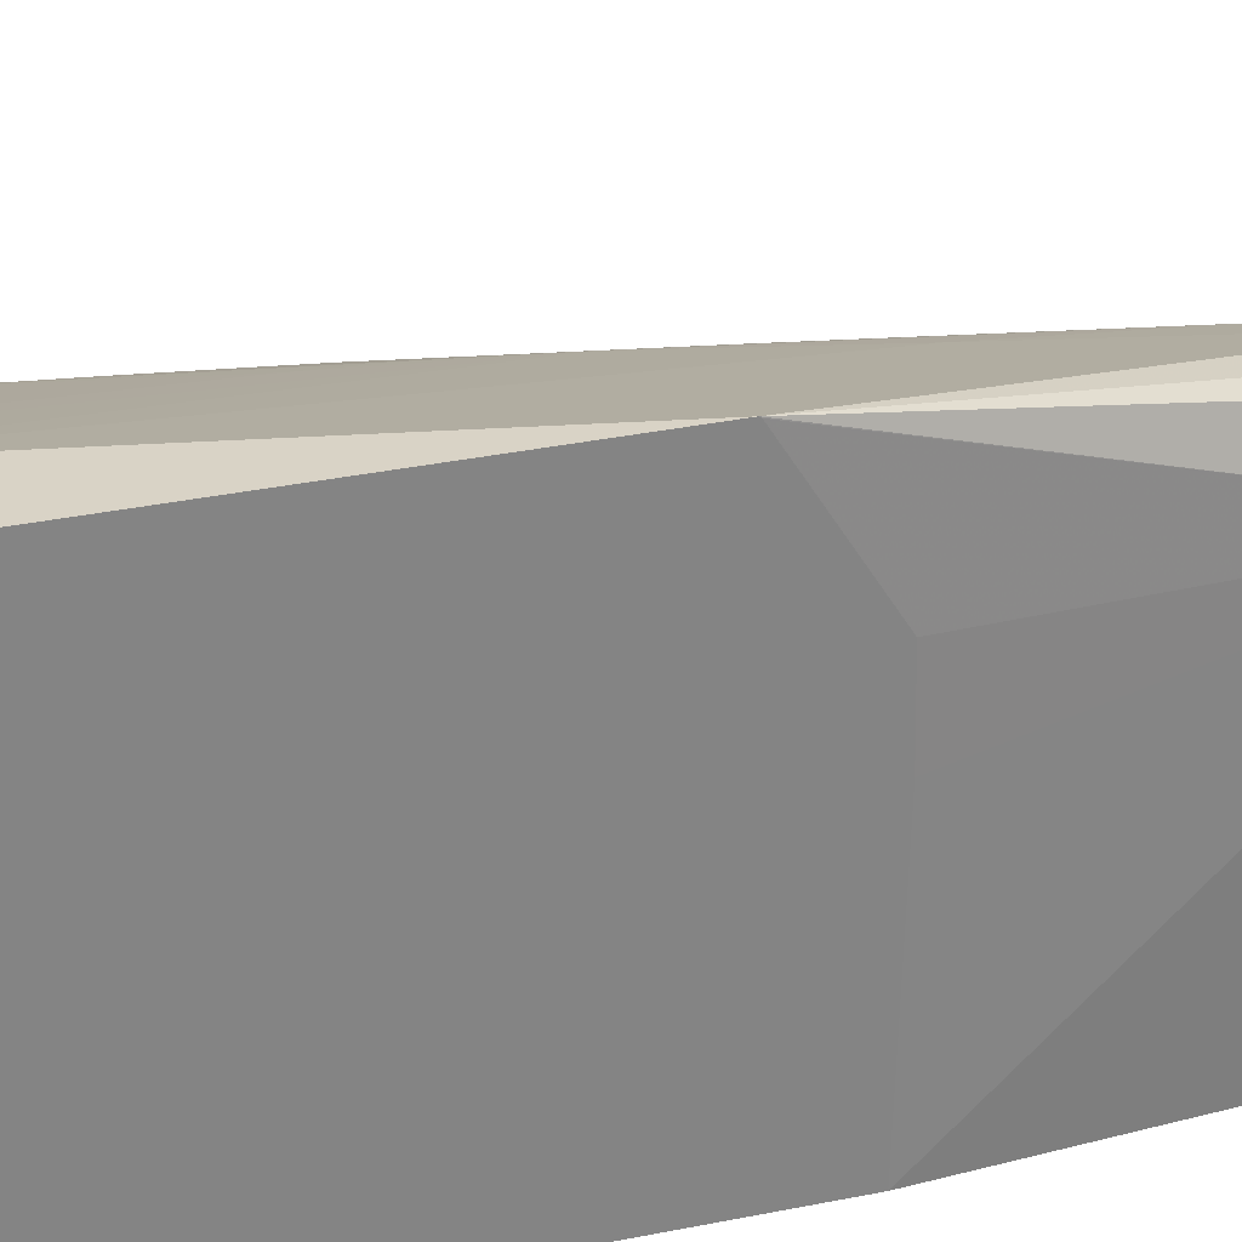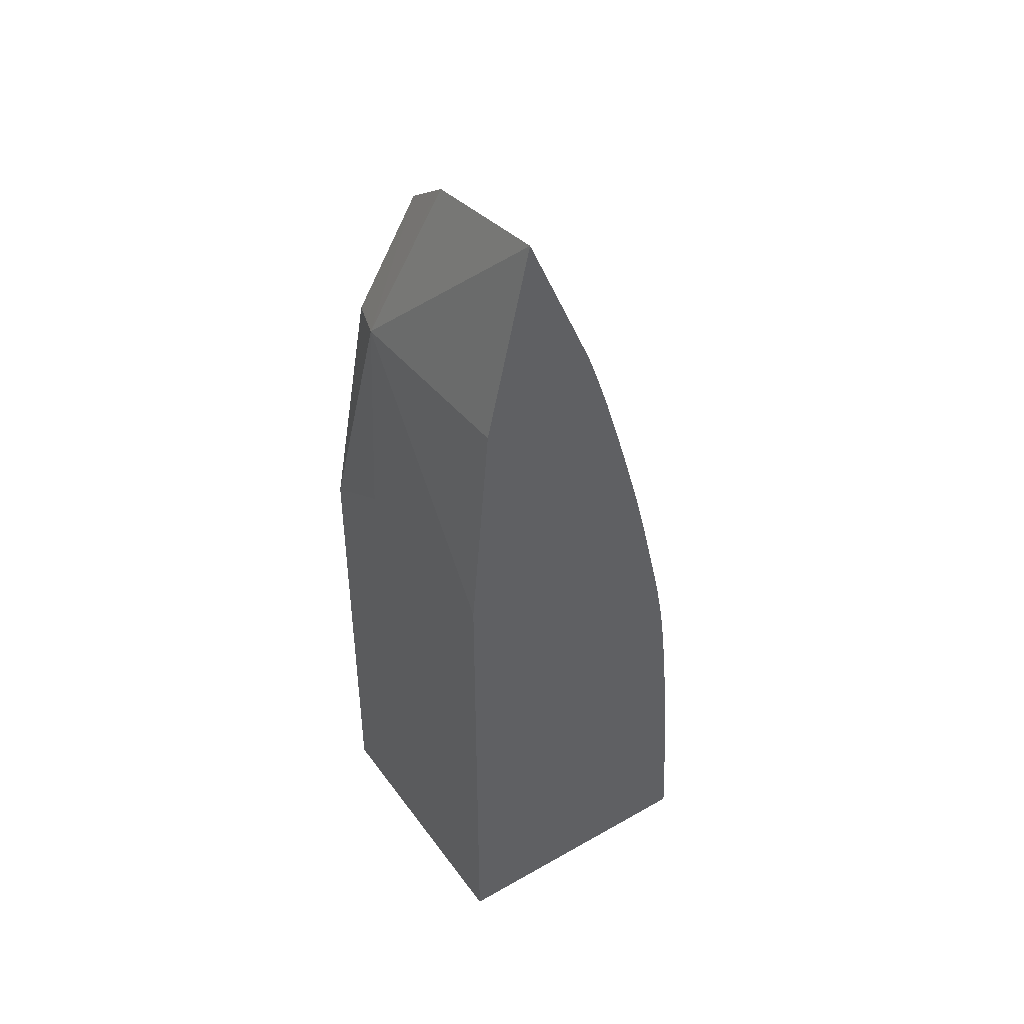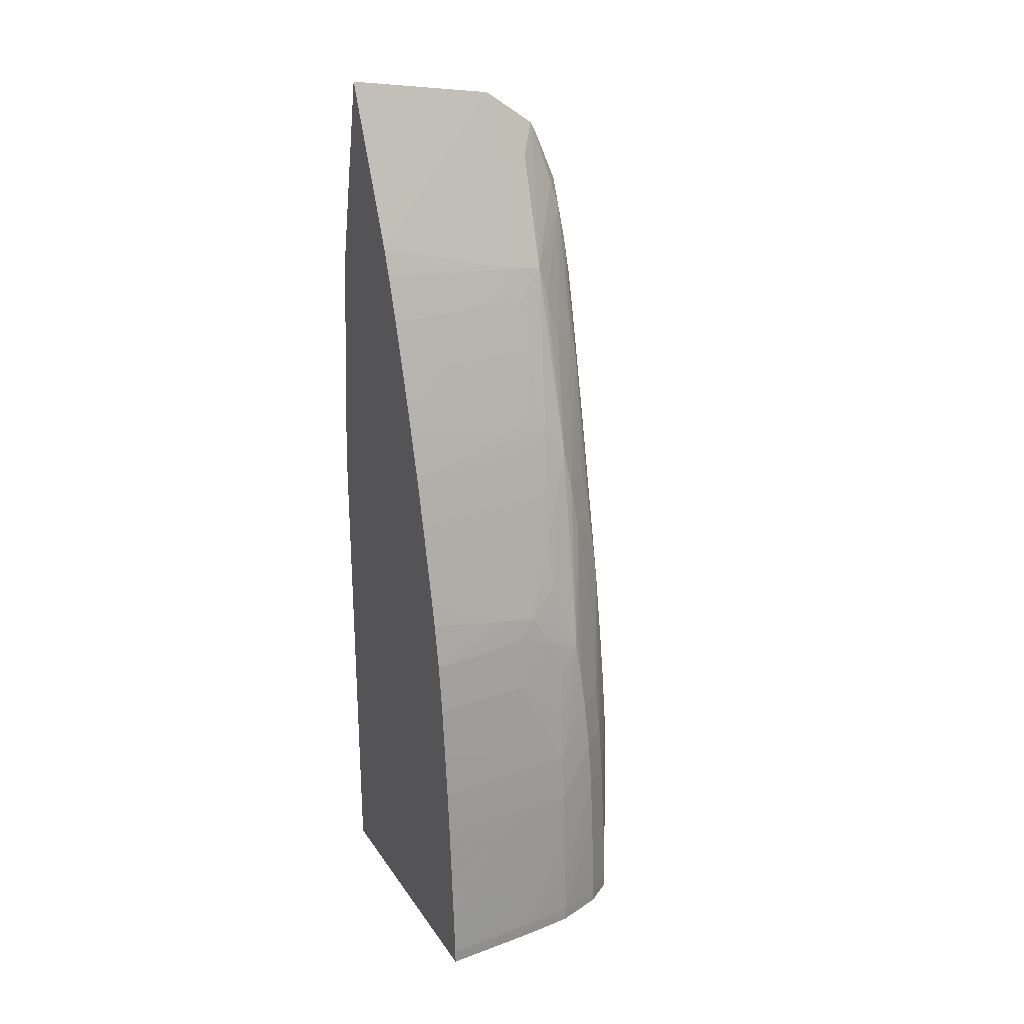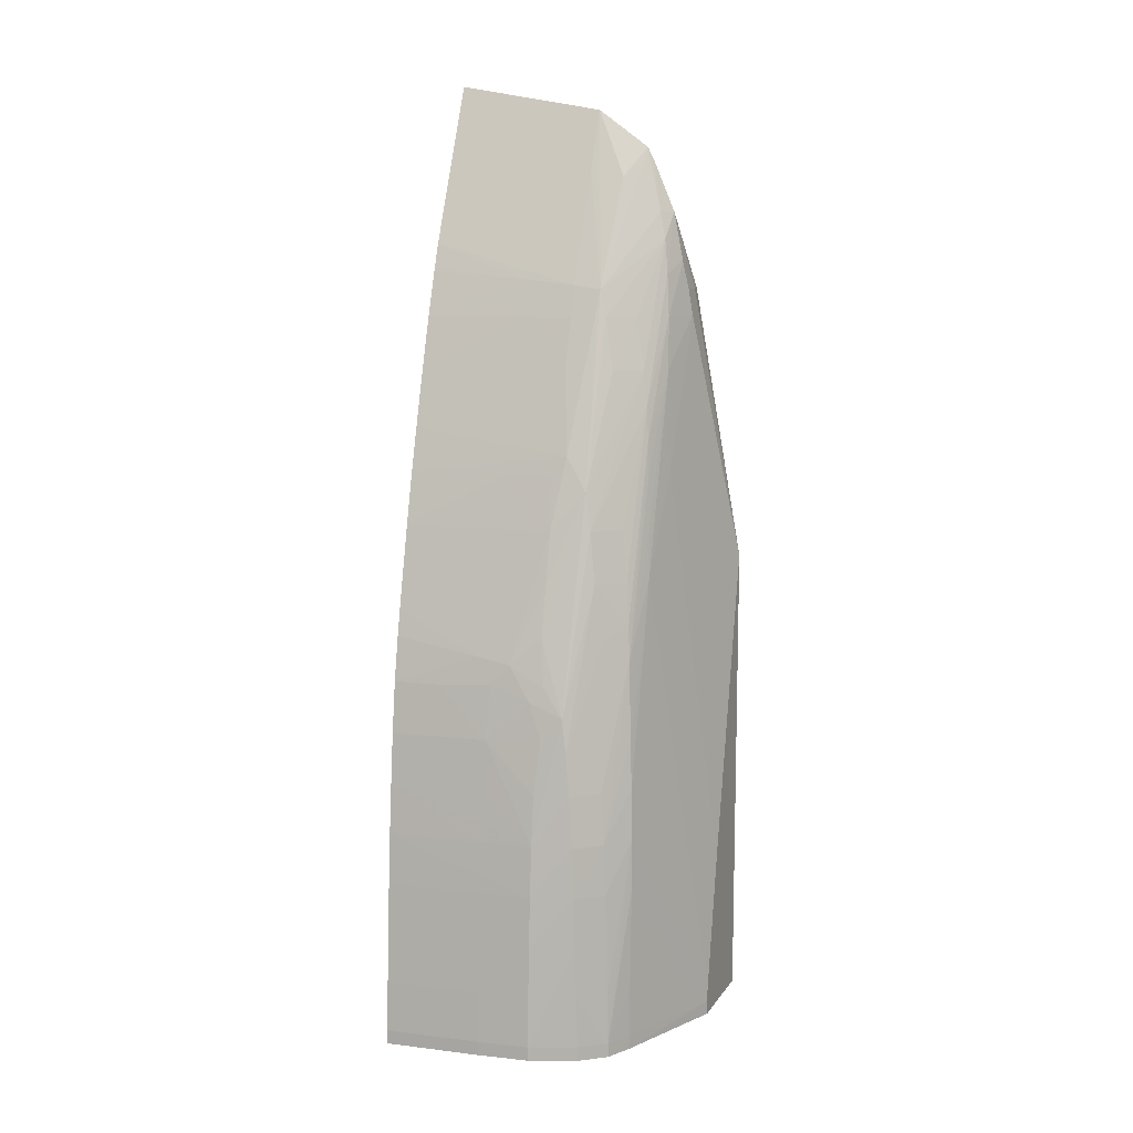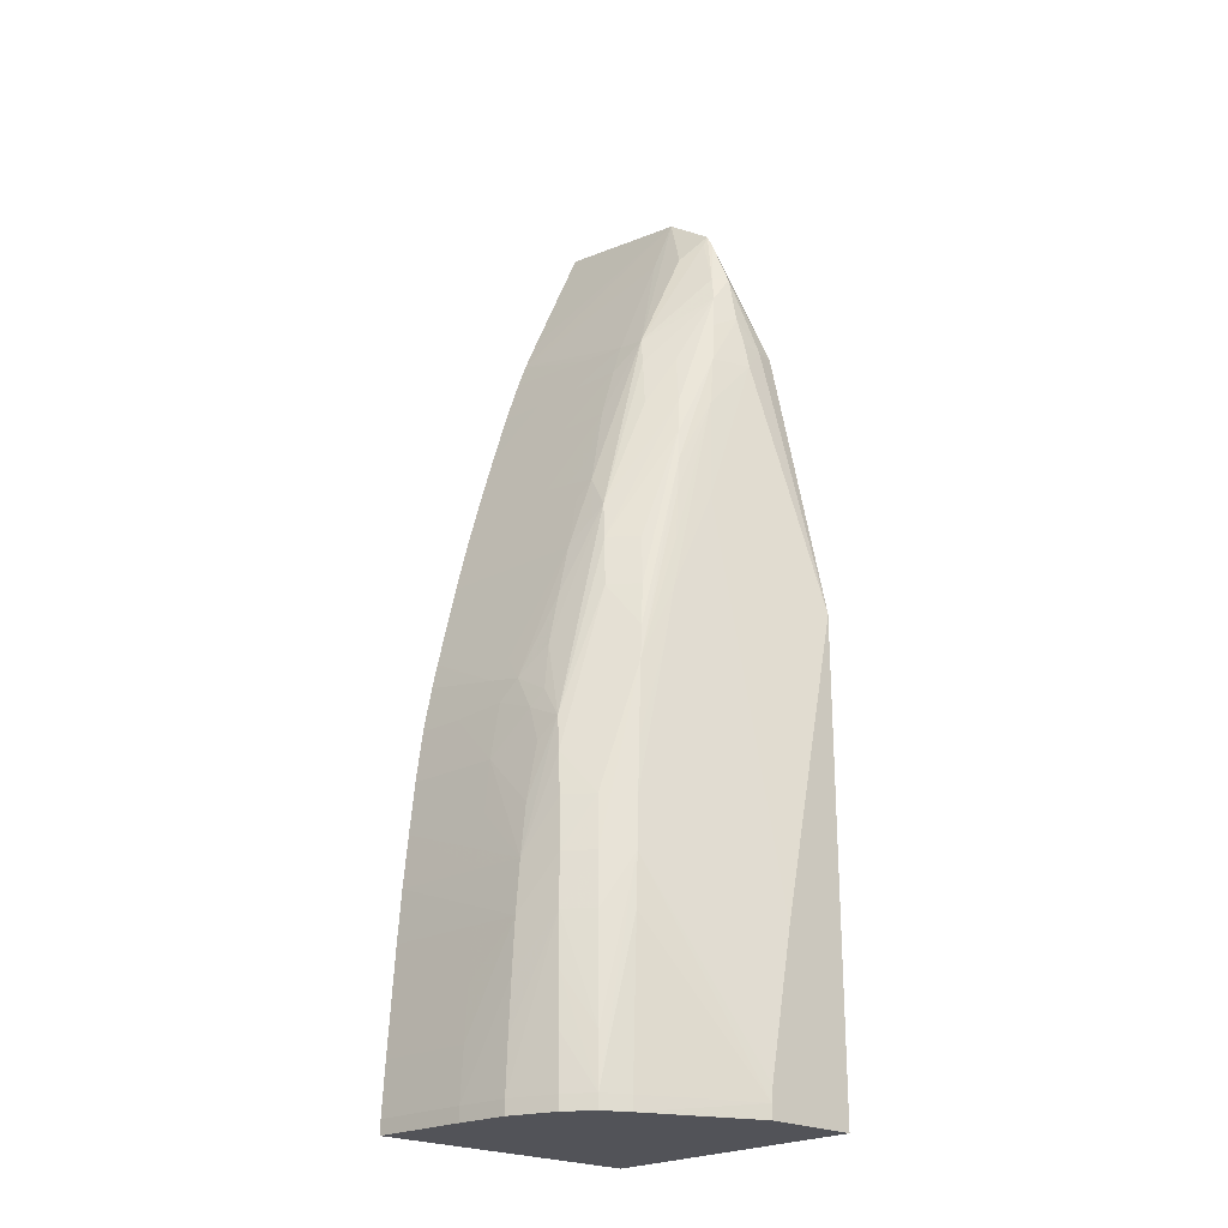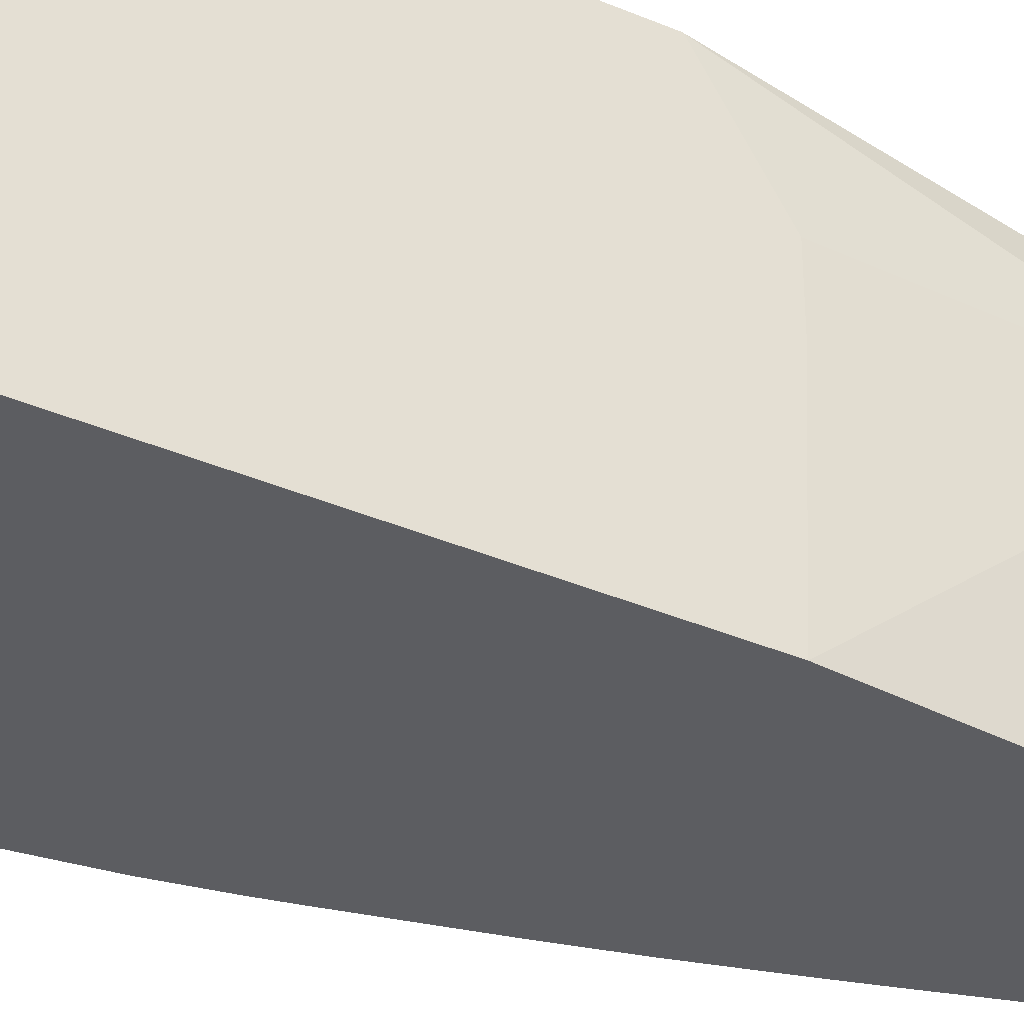
<metadata>
{"format":"obj","ext":"obj","renderer":"f3d","projection":"perspective","resolution":1024,"background":"white","views":[{"elev":28.3,"azim":-108.1,"up":"+Y"},{"elev":44.3,"azim":-33.5,"up":"+Z"},{"elev":25.6,"azim":63.8,"up":"+Z"},{"elev":10.8,"azim":110.9,"up":"+Z"},{"elev":-22.6,"azim":136.9,"up":"+Z"},{"elev":-36.3,"azim":-119.4,"up":"+Y"}]}
</metadata>
<code>
v 0.04033 -0.01923 0.0003201
v 0.04033 -0.01364 0.0003201
v 0.04591 -0.01923 0.0003201
v 0.04033 -0.01923 0.01065
v 0.04221 -0.01364 0.0003201
v 0.04033 -0.01364 0.009729
v 0.04576 -0.0173 0.0003201
v 0.04576 -0.0173 0.0005983
v 0.0459 -0.01923 0.0005983
v 0.04073 -0.01923 0.01526
v 0.04052 -0.01527 0.01526
v 0.04033 -0.01625 0.01076
v 0.04222 -0.01364 0.0004945
v 0.04442 -0.0146 0.0003201
v 0.04033 -0.01365 0.009749
v 0.04063 -0.0149 0.01526
v 0.04074 -0.01451 0.01526
v 0.04113 -0.01443 0.01526
v 0.0415 -0.01435 0.01477
v 0.04165 -0.01364 0.003636
v 0.04565 -0.01629 0.0003201
v 0.04565 -0.01629 0.0005983
v 0.04561 -0.01629 0.001611
v 0.04556 -0.01629 0.002624
v 0.0457 -0.0173 0.001611
v 0.04585 -0.01923 0.001611
v 0.04164 -0.01923 0.01927
v 0.04164 -0.01629 0.01877
v 0.04164 -0.01613 0.01866
v 0.04164 -0.01527 0.01804
v 0.04033 -0.01527 0.01075
v 0.04222 -0.01364 0.0005983
v 0.04492 -0.01486 0.0003201
v 0.04442 -0.01459 0.0005983
v 0.04164 -0.01515 0.01781
v 0.04164 -0.01471 0.01679
v 0.04155 -0.01442 0.01526
v 0.04164 -0.01453 0.01585
v 0.04162 -0.01445 0.01526
v 0.04223 -0.01461 0.01477
v 0.04237 -0.01456 0.01376
v 0.04252 -0.01446 0.01173
v 0.04219 -0.01364 0.0008969
v 0.04336 -0.0146 0.00971
v 0.04531 -0.01537 0.0003201
v 0.04531 -0.01537 0.0005983
v 0.0453 -0.01539 0.001611
v 0.04528 -0.01543 0.002624
v 0.04525 -0.01547 0.003636
v 0.0455 -0.01629 0.003636
v 0.04564 -0.0173 0.002624
v 0.04557 -0.0173 0.003636
v 0.04571 -0.01923 0.003636
v 0.04272 -0.01923 0.01679
v 0.04298 -0.01923 0.01619
v 0.04214 -0.01629 0.01761
v 0.04304 -0.01575 0.01531
v 0.04208 -0.01563 0.01748
v 0.04174 -0.01528 0.01781
v 0.04191 -0.01491 0.01679
v 0.04429 -0.01461 0.004647
v 0.04433 -0.01459 0.003636
v 0.04439 -0.01459 0.001611
v 0.04492 -0.01486 0.0005983
v 0.042 -0.01478 0.01627
v 0.04211 -0.01469 0.01559
v 0.04164 -0.01452 0.0158
v 0.04297 -0.0148 0.01307
v 0.04306 -0.01475 0.01239
v 0.04313 -0.0147 0.01173
v 0.04324 -0.01465 0.01072
v 0.04353 -0.01453 0.007685
v 0.04423 -0.01464 0.00566
v 0.04403 -0.01477 0.008195
v 0.04408 -0.01474 0.007685
v 0.04415 -0.01469 0.006672
v 0.04359 -0.01461 0.008599
v 0.0449 -0.01489 0.001611
v 0.04483 -0.01496 0.003636
v 0.04479 -0.01502 0.004647
v 0.04521 -0.01552 0.004647
v 0.04515 -0.0156 0.00566
v 0.04541 -0.01629 0.004647
v 0.04549 -0.0173 0.004647
v 0.04564 -0.01923 0.004647
v 0.043 -0.01923 0.01614
v 0.04307 -0.01629 0.01538
v 0.04327 -0.01629 0.01477
v 0.04357 -0.01629 0.01376
v 0.04401 -0.01608 0.01215
v 0.0441 -0.01566 0.01147
v 0.04312 -0.01562 0.01477
v 0.04274 -0.01511 0.01477
v 0.04288 -0.0149 0.01376
v 0.04419 -0.01553 0.01072
v 0.04375 -0.01502 0.01072
v 0.04386 -0.01489 0.00971
v 0.04396 -0.01482 0.00887
v 0.04473 -0.0151 0.00566
v 0.04509 -0.0157 0.006492
v 0.04504 -0.01579 0.007169
v 0.0453 -0.01629 0.00566
v 0.04529 -0.0173 0.006672
v 0.04539 -0.0173 0.00566
v 0.04554 -0.01923 0.00566
v 0.04555 -0.01923 0.005563
v 0.04317 -0.01923 0.01568
v 0.04311 -0.0173 0.01548
v 0.04342 -0.01831 0.01477
v 0.04335 -0.0173 0.01477
v 0.04365 -0.0173 0.01376
v 0.04399 -0.01923 0.0131
v 0.04406 -0.0173 0.01232
v 0.04404 -0.01676 0.01225
v 0.04389 -0.01637 0.01265
v 0.04437 -0.01923 0.01173
v 0.04422 -0.0173 0.01173
v 0.04413 -0.01637 0.01178
v 0.04439 -0.01629 0.01072
v 0.04462 -0.01629 0.00971
v 0.04484 -0.01629 0.008698
v 0.04327 -0.01541 0.01376
v 0.0443 -0.0154 0.00971
v 0.04433 -0.0152 0.008599
v 0.045 -0.01619 0.007763
v 0.04509 -0.01647 0.007473
v 0.04515 -0.01619 0.006767
v 0.04543 -0.01923 0.006672
v 0.04513 -0.01725 0.007763
v 0.04523 -0.01831 0.007685
v 0.0432 -0.01923 0.01561
v 0.04348 -0.01923 0.01477
v 0.04379 -0.01923 0.01376
v 0.04372 -0.01831 0.01376
v 0.04413 -0.01923 0.01259
v 0.04463 -0.01923 0.01072
v 0.04487 -0.01923 0.00971
v 0.04479 -0.01831 0.00971
v 0.04495 -0.01725 0.008649
v 0.04504 -0.01688 0.00815
v 0.0453 -0.01923 0.007685
v 0.04502 -0.01923 0.00908
v 0.04507 -0.01755 0.008278
v 0.04509 -0.01831 0.00841
v 0.04513 -0.01923 0.008571
v 0.04503 -0.01923 0.009031
f 1 2 5
f 1 5 14
f 1 14 33
f 1 33 45
f 1 45 21
f 1 21 7
f 1 7 3
f 1 3 9
f 1 9 26
f 1 26 53
f 1 53 85
f 1 85 106
f 1 106 105
f 1 105 128
f 1 128 141
f 1 141 145
f 1 145 146
f 1 146 142
f 1 142 137
f 1 137 136
f 1 136 116
f 1 116 135
f 1 135 112
f 1 112 133
f 1 133 132
f 1 132 131
f 1 131 107
f 1 107 86
f 1 86 55
f 1 55 54
f 1 54 27
f 1 27 10
f 1 10 4
f 1 4 12
f 1 12 31
f 1 31 15
f 1 15 6
f 1 6 2
f 2 6 20
f 2 20 43
f 2 43 32
f 2 32 13
f 2 13 5
f 3 7 8
f 3 8 9
f 4 10 11
f 4 11 12
f 5 13 14
f 6 15 11
f 6 11 16
f 6 16 17
f 6 17 18
f 6 18 19
f 6 19 20
f 7 21 22
f 7 22 8
f 8 22 23
f 8 23 24
f 8 24 25
f 8 25 9
f 9 25 26
f 10 27 11
f 11 27 28
f 11 28 29
f 11 29 30
f 11 30 16
f 11 15 31
f 11 31 12
f 13 32 14
f 14 32 34
f 14 34 33
f 16 30 17
f 17 30 35
f 17 35 36
f 17 36 18
f 18 37 19
f 18 36 38
f 18 38 37
f 19 37 39
f 19 39 40
f 19 40 41
f 19 41 42
f 19 42 20
f 20 42 44
f 20 44 43
f 21 45 46
f 21 46 22
f 22 46 47
f 22 47 48
f 22 48 49
f 22 49 23
f 23 49 24
f 24 49 50
f 24 50 25
f 25 50 51
f 25 51 26
f 26 51 52
f 26 52 53
f 27 54 28
f 28 54 55
f 28 55 56
f 28 56 57
f 28 57 58
f 28 58 29
f 29 58 30
f 30 59 60
f 30 60 35
f 30 58 59
f 32 43 61
f 32 61 62
f 32 62 63
f 32 63 34
f 33 34 64
f 33 64 45
f 34 63 64
f 35 60 36
f 36 60 65
f 36 65 66
f 36 66 38
f 37 38 67
f 37 67 39
f 38 66 40
f 38 40 67
f 39 67 40
f 40 66 68
f 40 68 69
f 40 69 41
f 41 69 70
f 41 70 71
f 41 71 44
f 41 44 42
f 43 44 72
f 43 72 73
f 43 73 61
f 44 71 74
f 44 74 75
f 44 75 76
f 44 76 77
f 44 77 72
f 45 64 46
f 46 64 47
f 47 64 48
f 48 64 78
f 48 78 49
f 49 78 79
f 49 79 80
f 49 80 81
f 49 81 50
f 50 52 51
f 50 81 82
f 50 82 83
f 50 83 84
f 50 84 85
f 50 85 52
f 52 85 53
f 55 86 87
f 55 87 56
f 56 87 57
f 57 88 89
f 57 89 90
f 57 90 91
f 57 91 92
f 57 92 65
f 57 65 60
f 57 60 59
f 57 59 58
f 57 87 88
f 61 73 80
f 61 80 79
f 61 79 78
f 61 78 64
f 61 64 62
f 62 64 63
f 65 92 93
f 65 93 94
f 65 94 66
f 66 94 68
f 68 94 95
f 68 95 96
f 68 96 97
f 68 97 98
f 68 98 69
f 69 98 74
f 69 74 70
f 70 74 71
f 72 77 73
f 73 77 76
f 73 76 80
f 74 98 99
f 74 99 80
f 74 80 75
f 75 80 76
f 80 99 81
f 81 99 82
f 82 99 100
f 82 100 83
f 83 100 101
f 83 101 102
f 83 102 103
f 83 103 104
f 83 104 105
f 83 105 84
f 84 105 106
f 84 106 85
f 86 107 108
f 86 108 87
f 87 108 109
f 87 109 110
f 87 110 88
f 88 110 111
f 88 111 89
f 89 111 112
f 89 112 113
f 89 113 114
f 89 114 115
f 89 115 90
f 90 115 114
f 90 114 116
f 90 116 117
f 90 117 118
f 90 118 119
f 90 119 91
f 91 119 120
f 91 120 121
f 91 121 101
f 91 101 95
f 91 95 94
f 91 94 122
f 91 122 92
f 92 122 93
f 93 122 94
f 95 123 97
f 95 97 96
f 95 101 123
f 97 123 98
f 98 124 100
f 98 100 99
f 98 123 124
f 100 124 123
f 100 123 101
f 101 121 125
f 101 125 126
f 101 126 127
f 101 127 102
f 102 127 103
f 103 128 105
f 103 105 104
f 103 127 126
f 103 126 129
f 103 129 130
f 103 130 128
f 107 131 108
f 108 131 132
f 108 132 109
f 109 132 133
f 109 133 110
f 110 133 134
f 110 134 111
f 111 134 112
f 112 134 133
f 112 135 113
f 113 135 116
f 113 116 114
f 116 136 117
f 117 136 119
f 117 119 118
f 119 136 137
f 119 137 138
f 119 138 139
f 119 139 140
f 119 140 120
f 120 140 121
f 121 140 125
f 125 140 126
f 126 140 129
f 128 130 141
f 129 140 130
f 130 140 141
f 137 142 143
f 137 143 139
f 137 139 138
f 139 143 140
f 140 143 141
f 141 143 144
f 141 144 145
f 142 146 143
f 143 146 144
f 144 146 145

</code>
